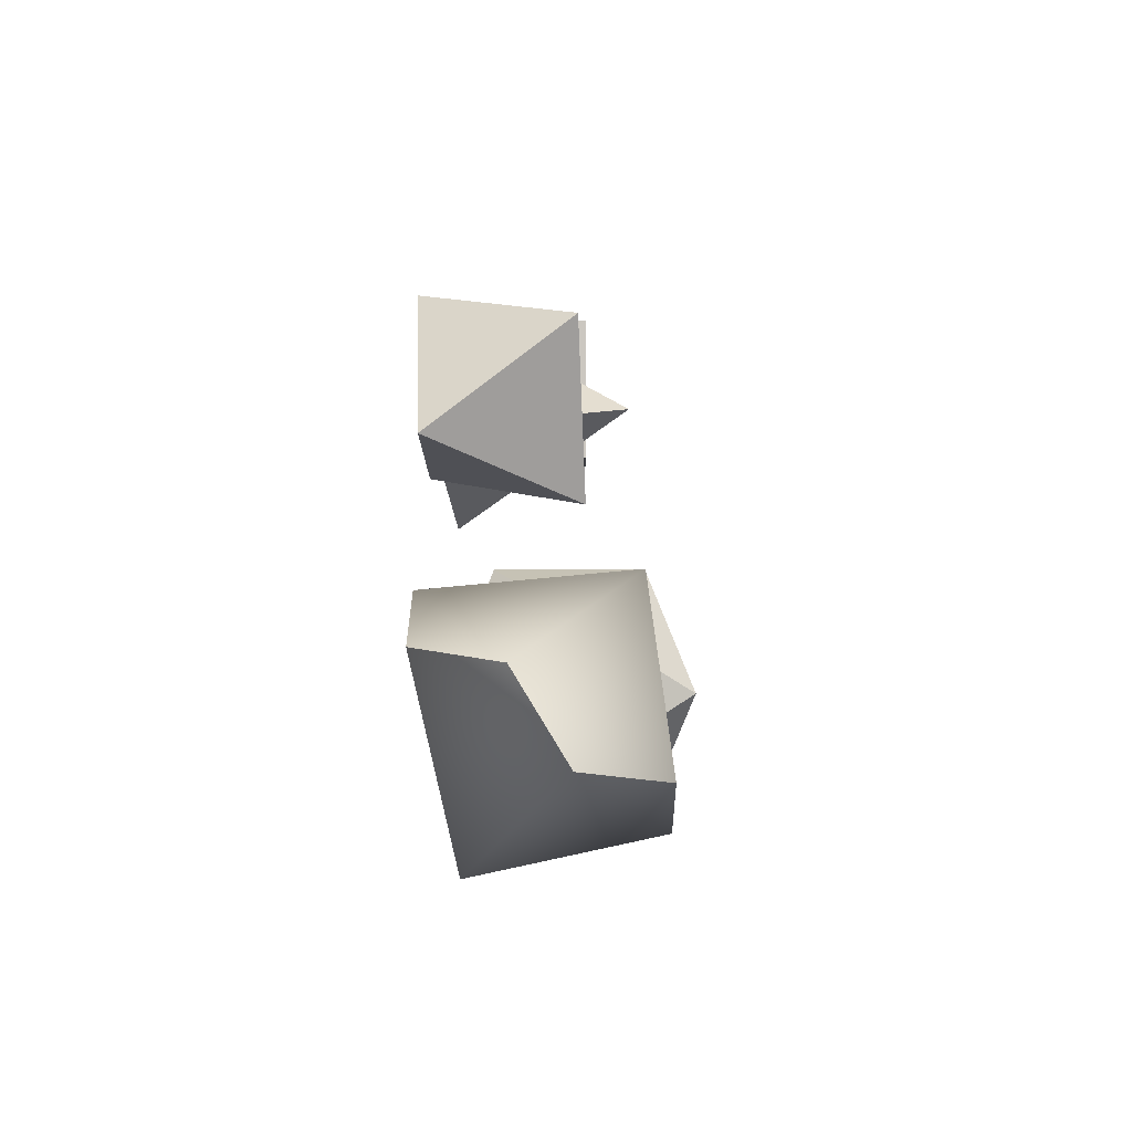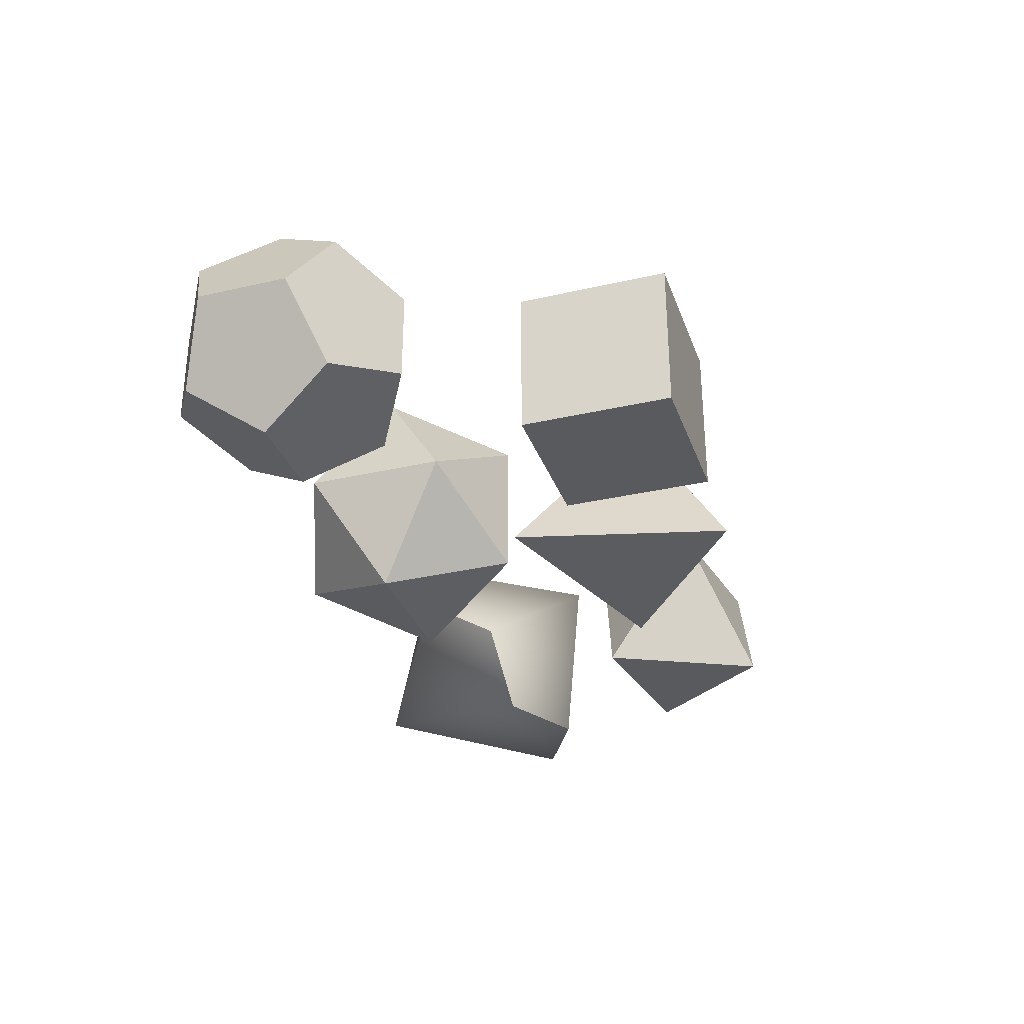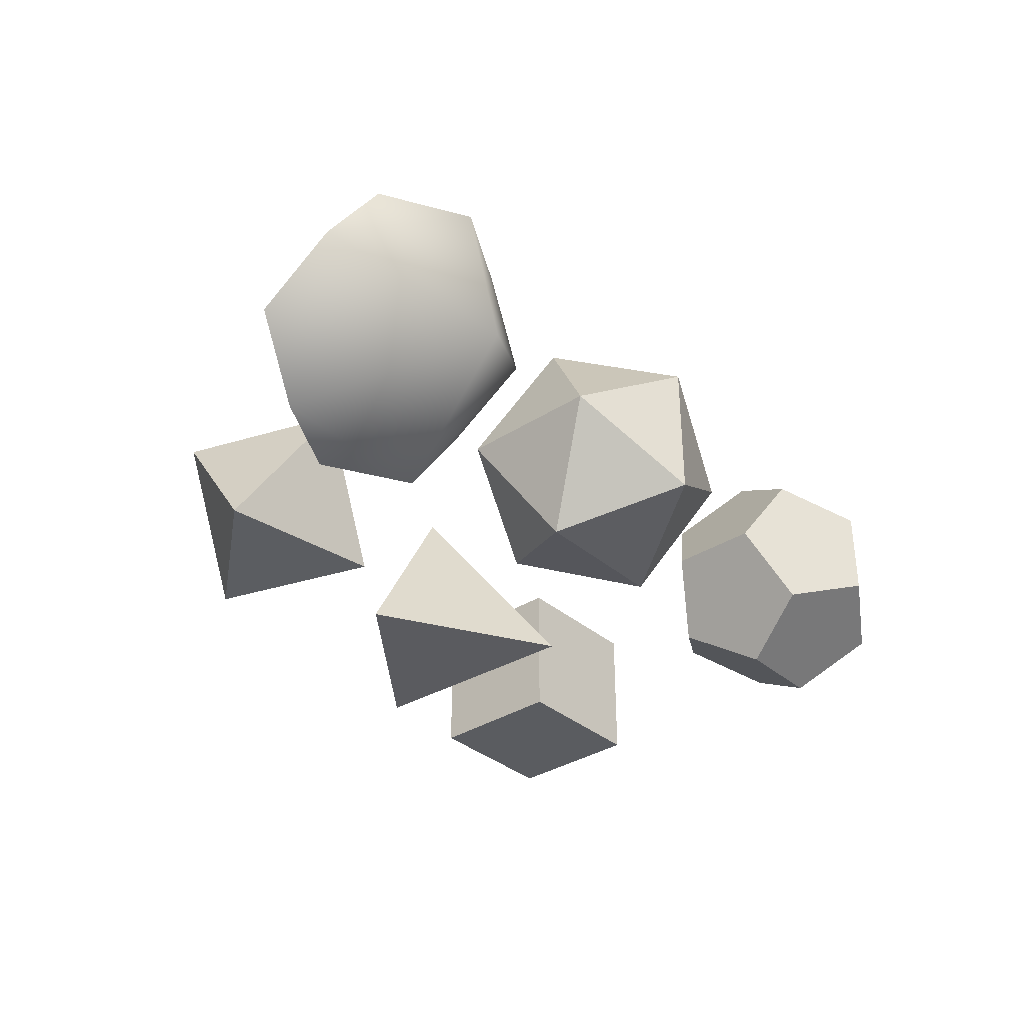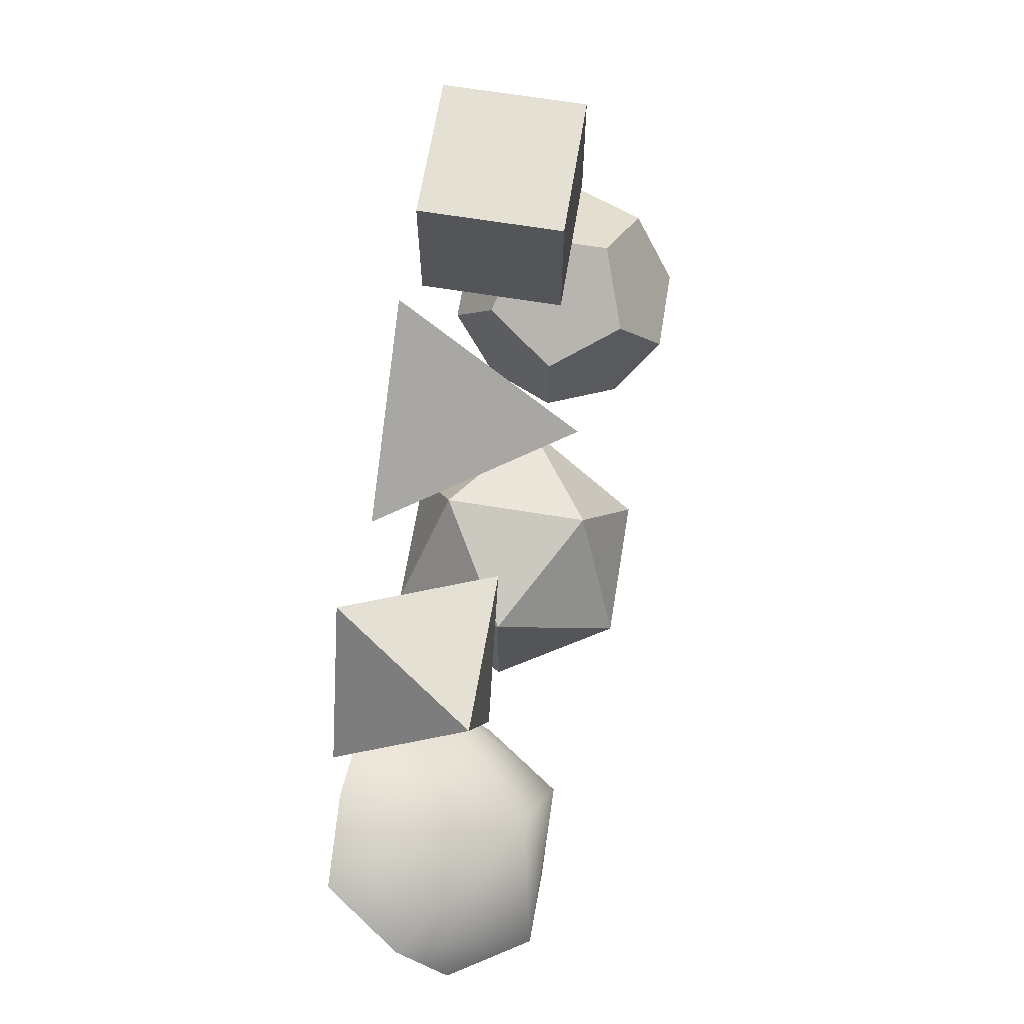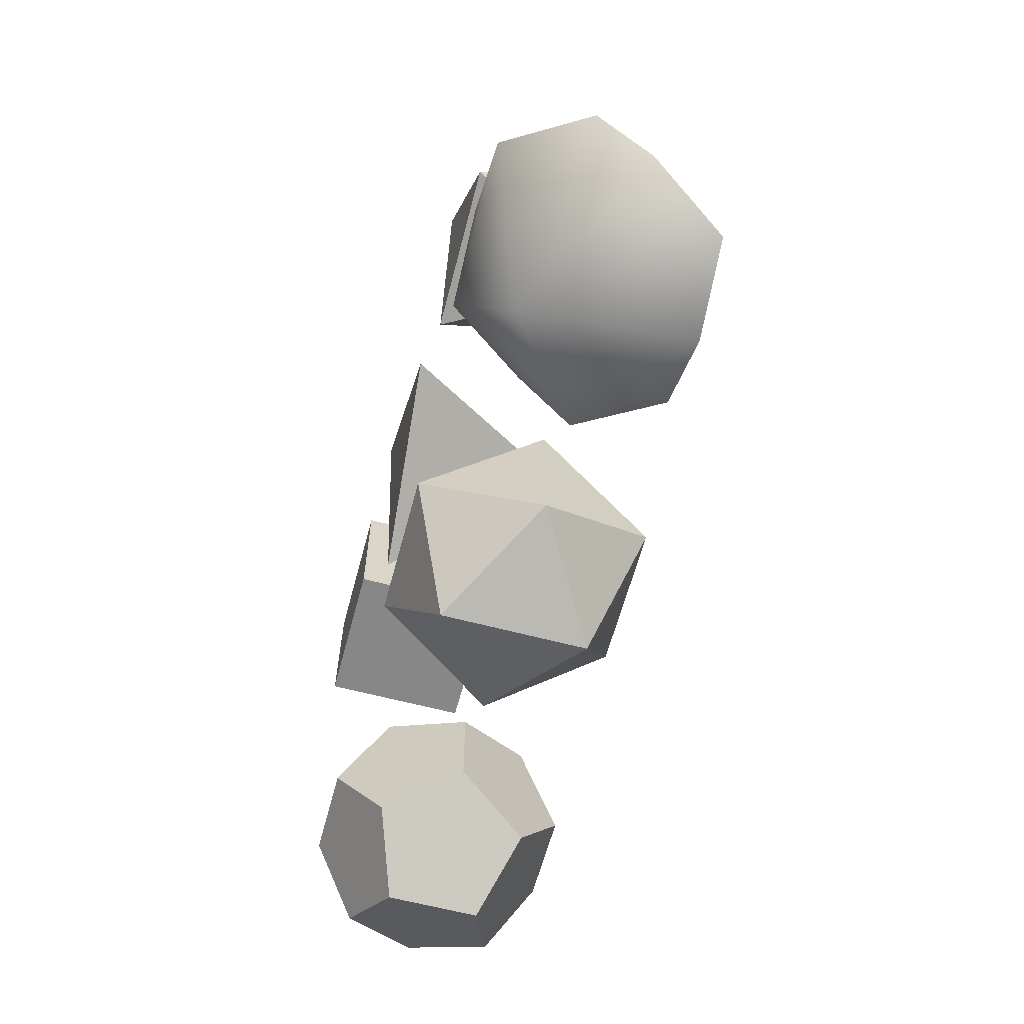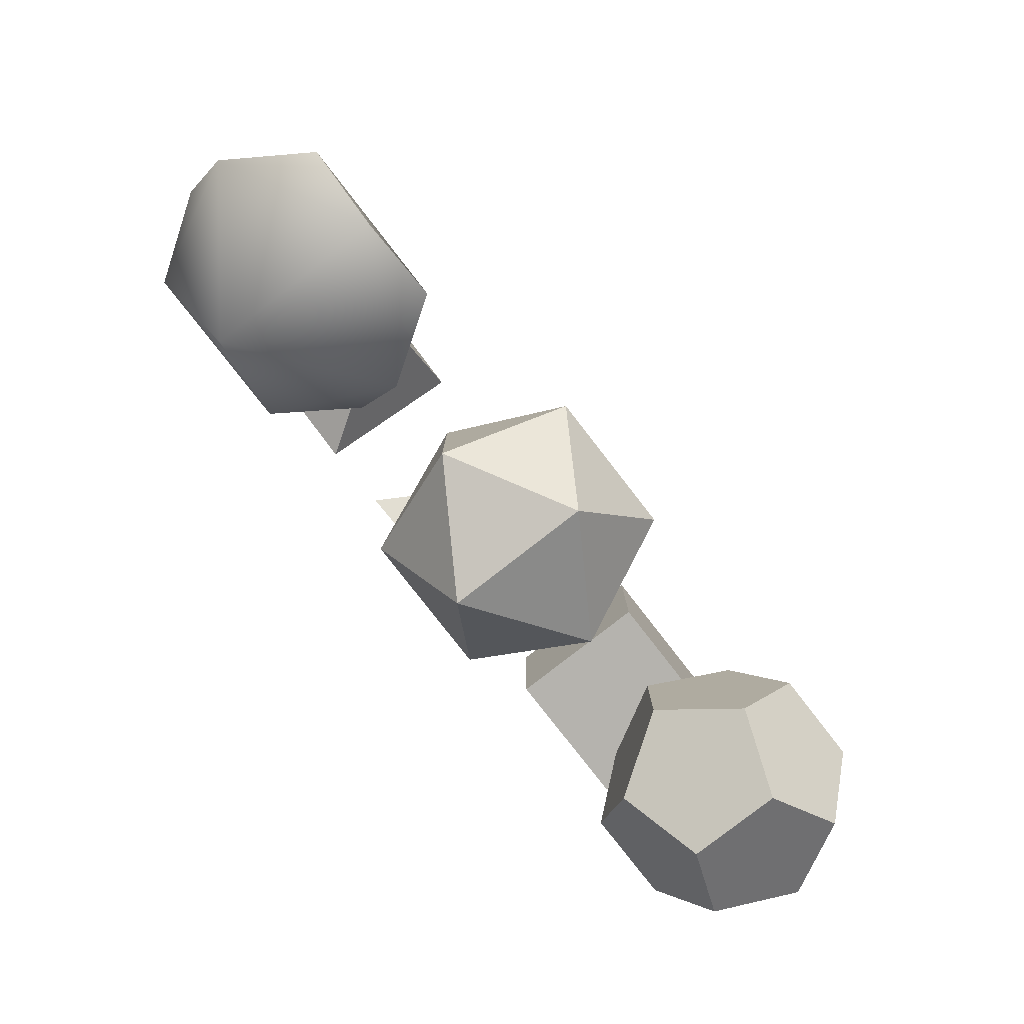
<metadata>
{"format":"obj","ext":"obj","renderer":"f3d","projection":"perspective","resolution":1024,"background":"white","views":[{"elev":-2.0,"azim":90.1,"up":"+Z"},{"elev":-31.7,"azim":-72.0,"up":"+Y"},{"elev":-34.2,"azim":131.0,"up":"+Y"},{"elev":66.2,"azim":99.3,"up":"+Z"},{"elev":-62.4,"azim":75.0,"up":"+Z"},{"elev":-80.0,"azim":127.9,"up":"+Z"}]}
</metadata>
<code>
g default
v -3.81 0.01944 3.716
v -1.781 0.01944 3.716
v -3.81 1.993 3.716
v -1.781 1.993 3.716
v -3.81 1.993 1.769
v -1.781 1.993 1.769
v -3.81 0.01944 1.769
v -1.781 0.01944 1.769
g pCube8
f 1 2 4 3
f 3 4 6 5
f 5 6 8 7
f 7 8 2 1
f 2 8 6 4
f 7 1 3 5
g default
v -0.4383 0.03721 3.68
v 0.3569 2.54 2.23
v 1.929 0.01473 1.837
v -0.8443 0.2455 0.7154
g pPyramid1
f 9 11 10
f 9 10 12
f 10 11 12
f 11 9 12
g default
v 3.699 0.004586 3.199
v 2.679 1.852 2.479
v 4.074 1.946 0.7424
v 5.095 0.09867 1.462
v 2.891 0.09481 1.123
v 4.883 1.856 2.818
g pPyramid3
f 13 14 17
f 14 15 17
f 15 16 17
f 16 13 17
f 15 14 18
f 14 13 18
f 13 16 18
f 16 15 18
g default
v -3.819 2.425 0.1073
v -3.819 1.188 0.1073
v -3.819 1.188 -3.129
v -3.819 2.425 -3.129
v -2.201 1.806 -0.8927
v -5.437 1.806 -0.8927
v -5.437 1.806 -2.129
v -2.201 1.806 -2.129
v -3.201 3.425 -1.511
v -4.437 3.425 -1.511
v -4.437 0.1885 -1.511
v -3.201 0.1885 -1.511
v -2.819 2.806 -0.5108
v -4.819 2.806 -0.5108
v -4.819 0.8065 -0.5108
v -2.819 0.8065 -0.5108
v -2.819 0.8065 -2.511
v -2.819 2.806 -2.511
v -4.819 2.806 -2.511
v -4.819 0.8065 -2.511
g dodecahedron1:Mesh
f 19 20 34 23 31
f 19 31 27 28 32
f 19 32 24 33 20
f 20 33 29 30 34
f 21 22 36 26 35
f 21 35 30 29 38
f 21 38 25 37 22
f 37 28 27 36 22
f 34 30 35 26 23
f 23 26 36 27 31
f 32 28 37 25 24
f 24 25 38 29 33
g default
v 0.6962 0.7847 0.1114
v 2.273 1.759 -0.4908
v 2.273 1.759 -2.44
v -0.8805 1.759 -2.44
v -0.8805 1.759 -0.4908
v -0.2782 3.336 -1.465
v 1.671 3.336 -1.465
v 1.671 0.1824 -1.465
v -0.2782 0.1824 -1.465
v 0.6962 0.7847 -3.042
v 0.6962 2.734 -3.042
v 0.6962 2.734 0.1114
g icosahedron:icosahedron
f 40 41 45
f 40 46 41
f 42 43 44
f 43 42 47
f 45 44 50
f 44 45 49
f 48 49 41
f 49 48 42
f 46 47 48
f 47 46 39
f 50 39 40
f 39 50 43
f 45 41 49
f 40 45 50
f 42 44 49
f 44 43 50
f 41 46 48
f 46 40 39
f 42 48 47
f 43 47 39
g default
v 5.124 0.05307 -0.2589
v 5.12 2.874 -2.906
v 6.947 1.131 -1.034
v 3.298 1.125 -1.035
v 3.297 1.796 -2.132
v 6.946 1.802 -2.13
v 3.997 0.05742 -0.8769
v 6.252 0.06128 -0.8761
v 6.247 2.87 -2.288
v 3.992 2.866 -2.289
v 5.12 2.591 -0.02477
v 5.124 0.5719 -3.401
g Mesh
f 51 58 53 61
f 60 61 59 52
f 58 51 57 62
f 52 59 56 62
f 59 61 53 56
f 54 61 60 55
f 51 61 54 57
f 58 62 56 53
f 55 62 57 54
f 52 62 55 60

</code>
